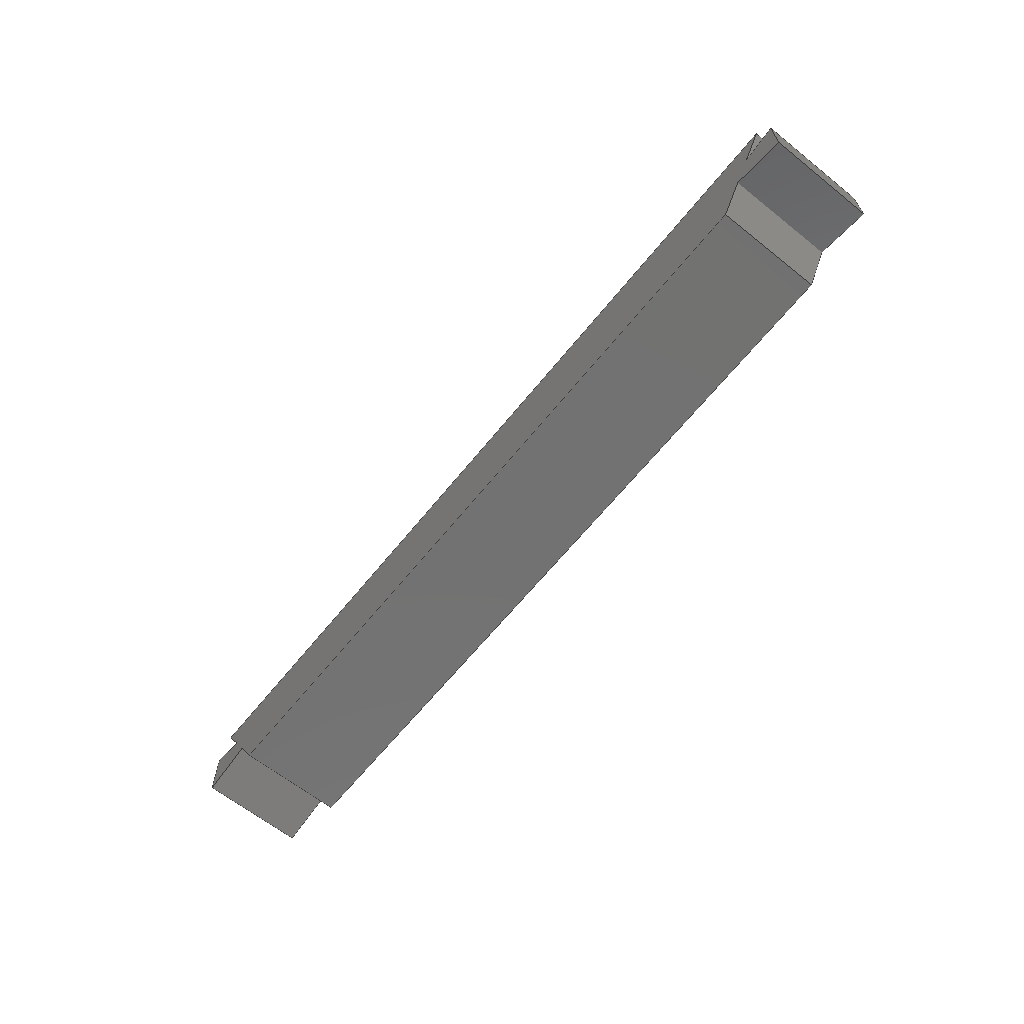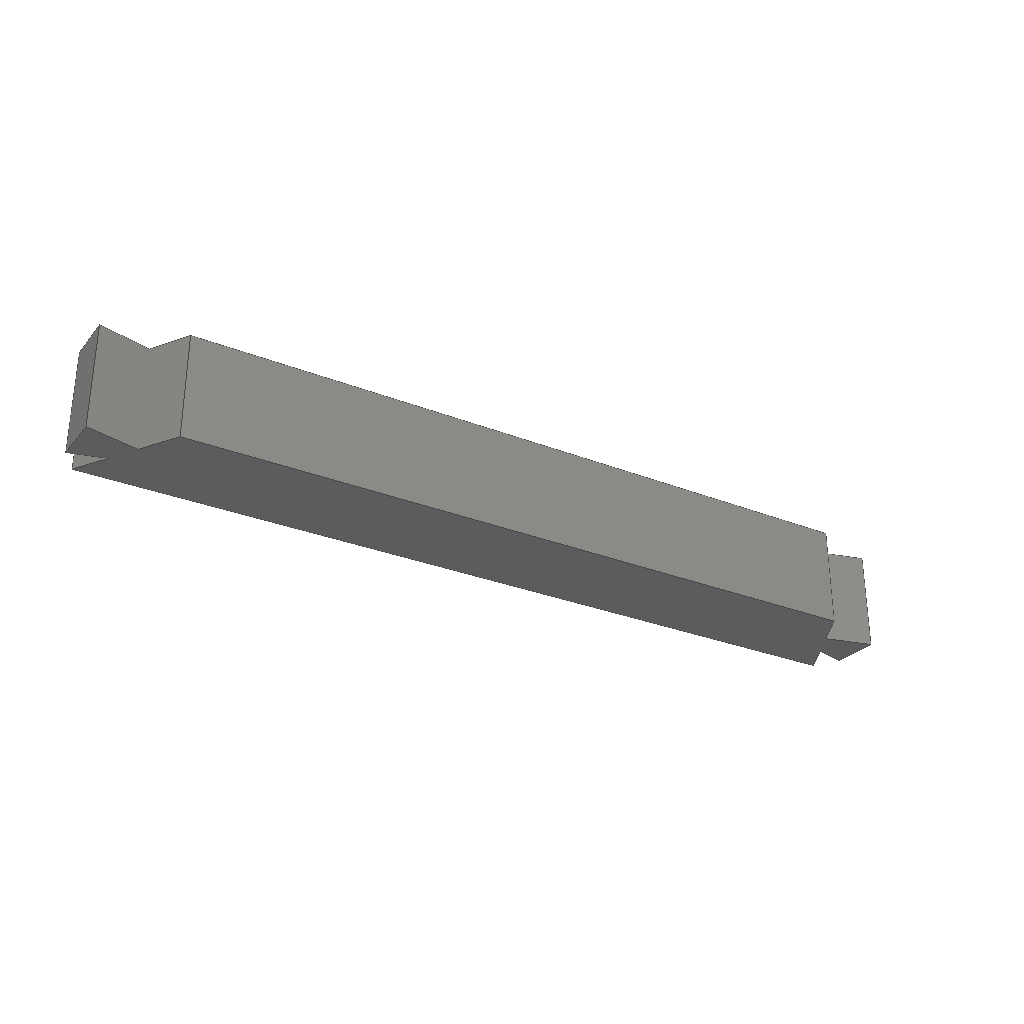
<metadata>
{"format":"step","ext":"step","renderer":"f3d","projection":"perspective","resolution":1024,"background":"white","views":[{"elev":-64.1,"azim":51.2,"up":"+Z"},{"elev":-27.9,"azim":148.4,"up":"+Y"}]}
</metadata>
<code>
ISO-10303-21;
DATA;
#1=MECHANICAL_DESIGN_GEOMETRIC_PRESENTATION_REPRESENTATION('',(#4),#438);
#2=SHAPE_REPRESENTATION_RELATIONSHIP('SRR','None',#445,#3);
#3=ADVANCED_BREP_SHAPE_REPRESENTATION('',(#5),#437);
#4=STYLED_ITEM('',(#455),#5);
#5=MANIFOLD_SOLID_BREP('Body1',#266);
#6=FACE_OUTER_BOUND('',#20,.T.);
#7=FACE_OUTER_BOUND('',#21,.T.);
#8=FACE_OUTER_BOUND('',#22,.T.);
#9=FACE_OUTER_BOUND('',#23,.T.);
#10=FACE_OUTER_BOUND('',#24,.T.);
#11=FACE_OUTER_BOUND('',#25,.T.);
#12=FACE_OUTER_BOUND('',#26,.T.);
#13=FACE_OUTER_BOUND('',#27,.T.);
#14=FACE_OUTER_BOUND('',#28,.T.);
#15=FACE_OUTER_BOUND('',#29,.T.);
#16=FACE_OUTER_BOUND('',#30,.T.);
#17=FACE_OUTER_BOUND('',#31,.T.);
#18=FACE_OUTER_BOUND('',#32,.T.);
#19=FACE_OUTER_BOUND('',#33,.T.);
#20=EDGE_LOOP('',(#166,#167,#168,#169));
#21=EDGE_LOOP('',(#170,#171,#172,#173));
#22=EDGE_LOOP('',(#174,#175,#176,#177));
#23=EDGE_LOOP('',(#178,#179,#180,#181));
#24=EDGE_LOOP('',(#182,#183,#184,#185));
#25=EDGE_LOOP('',(#186,#187,#188,#189));
#26=EDGE_LOOP('',(#190,#191,#192,#193));
#27=EDGE_LOOP('',(#194,#195,#196,#197));
#28=EDGE_LOOP('',(#198,#199,#200,#201));
#29=EDGE_LOOP('',(#202,#203,#204,#205));
#30=EDGE_LOOP('',(#206,#207,#208,#209));
#31=EDGE_LOOP('',(#210,#211,#212,#213));
#32=EDGE_LOOP('',(#214,#215,#216,#217,#218,#219,#220,#221,#222,#223,#224,
#225));
#33=EDGE_LOOP('',(#226,#227,#228,#229,#230,#231,#232,#233,#234,#235,#236,
#237));
#34=LINE('',#364,#70);
#35=LINE('',#366,#71);
#36=LINE('',#368,#72);
#37=LINE('',#369,#73);
#38=LINE('',#372,#74);
#39=LINE('',#374,#75);
#40=LINE('',#375,#76);
#41=LINE('',#378,#77);
#42=LINE('',#380,#78);
#43=LINE('',#381,#79);
#44=LINE('',#384,#80);
#45=LINE('',#386,#81);
#46=LINE('',#387,#82);
#47=LINE('',#390,#83);
#48=LINE('',#392,#84);
#49=LINE('',#393,#85);
#50=LINE('',#396,#86);
#51=LINE('',#398,#87);
#52=LINE('',#399,#88);
#53=LINE('',#402,#89);
#54=LINE('',#404,#90);
#55=LINE('',#405,#91);
#56=LINE('',#408,#92);
#57=LINE('',#410,#93);
#58=LINE('',#411,#94);
#59=LINE('',#414,#95);
#60=LINE('',#416,#96);
#61=LINE('',#417,#97);
#62=LINE('',#420,#98);
#63=LINE('',#422,#99);
#64=LINE('',#423,#100);
#65=LINE('',#426,#101);
#66=LINE('',#428,#102);
#67=LINE('',#429,#103);
#68=LINE('',#431,#104);
#69=LINE('',#432,#105);
#70=VECTOR('',#298,1);
#71=VECTOR('',#299,1);
#72=VECTOR('',#300,1);
#73=VECTOR('',#301,1);
#74=VECTOR('',#304,1);
#75=VECTOR('',#305,1);
#76=VECTOR('',#306,1);
#77=VECTOR('',#309,1);
#78=VECTOR('',#310,1);
#79=VECTOR('',#311,1);
#80=VECTOR('',#314,1);
#81=VECTOR('',#315,1);
#82=VECTOR('',#316,1);
#83=VECTOR('',#319,1);
#84=VECTOR('',#320,1);
#85=VECTOR('',#321,1);
#86=VECTOR('',#324,1);
#87=VECTOR('',#325,1);
#88=VECTOR('',#326,1);
#89=VECTOR('',#329,1);
#90=VECTOR('',#330,1);
#91=VECTOR('',#331,1);
#92=VECTOR('',#334,1);
#93=VECTOR('',#335,1);
#94=VECTOR('',#336,1);
#95=VECTOR('',#339,1);
#96=VECTOR('',#340,1);
#97=VECTOR('',#341,1);
#98=VECTOR('',#344,1);
#99=VECTOR('',#345,1);
#100=VECTOR('',#346,1);
#101=VECTOR('',#349,1);
#102=VECTOR('',#350,1);
#103=VECTOR('',#351,1);
#104=VECTOR('',#354,1);
#105=VECTOR('',#355,1);
#106=VERTEX_POINT('',#362);
#107=VERTEX_POINT('',#363);
#108=VERTEX_POINT('',#365);
#109=VERTEX_POINT('',#367);
#110=VERTEX_POINT('',#371);
#111=VERTEX_POINT('',#373);
#112=VERTEX_POINT('',#377);
#113=VERTEX_POINT('',#379);
#114=VERTEX_POINT('',#383);
#115=VERTEX_POINT('',#385);
#116=VERTEX_POINT('',#389);
#117=VERTEX_POINT('',#391);
#118=VERTEX_POINT('',#395);
#119=VERTEX_POINT('',#397);
#120=VERTEX_POINT('',#401);
#121=VERTEX_POINT('',#403);
#122=VERTEX_POINT('',#407);
#123=VERTEX_POINT('',#409);
#124=VERTEX_POINT('',#413);
#125=VERTEX_POINT('',#415);
#126=VERTEX_POINT('',#419);
#127=VERTEX_POINT('',#421);
#128=VERTEX_POINT('',#425);
#129=VERTEX_POINT('',#427);
#130=EDGE_CURVE('',#106,#107,#34,.T.);
#131=EDGE_CURVE('',#106,#108,#35,.T.);
#132=EDGE_CURVE('',#109,#108,#36,.T.);
#133=EDGE_CURVE('',#107,#109,#37,.T.);
#134=EDGE_CURVE('',#107,#110,#38,.T.);
#135=EDGE_CURVE('',#111,#109,#39,.T.);
#136=EDGE_CURVE('',#110,#111,#40,.T.);
#137=EDGE_CURVE('',#110,#112,#41,.T.);
#138=EDGE_CURVE('',#113,#111,#42,.T.);
#139=EDGE_CURVE('',#112,#113,#43,.T.);
#140=EDGE_CURVE('',#114,#112,#44,.T.);
#141=EDGE_CURVE('',#115,#113,#45,.T.);
#142=EDGE_CURVE('',#114,#115,#46,.T.);
#143=EDGE_CURVE('',#116,#114,#47,.T.);
#144=EDGE_CURVE('',#117,#115,#48,.T.);
#145=EDGE_CURVE('',#116,#117,#49,.T.);
#146=EDGE_CURVE('',#118,#116,#50,.T.);
#147=EDGE_CURVE('',#119,#117,#51,.T.);
#148=EDGE_CURVE('',#118,#119,#52,.T.);
#149=EDGE_CURVE('',#120,#118,#53,.T.);
#150=EDGE_CURVE('',#121,#119,#54,.T.);
#151=EDGE_CURVE('',#120,#121,#55,.T.);
#152=EDGE_CURVE('',#120,#122,#56,.T.);
#153=EDGE_CURVE('',#123,#121,#57,.T.);
#154=EDGE_CURVE('',#122,#123,#58,.T.);
#155=EDGE_CURVE('',#124,#122,#59,.T.);
#156=EDGE_CURVE('',#125,#123,#60,.T.);
#157=EDGE_CURVE('',#124,#125,#61,.T.);
#158=EDGE_CURVE('',#126,#124,#62,.T.);
#159=EDGE_CURVE('',#127,#125,#63,.T.);
#160=EDGE_CURVE('',#126,#127,#64,.T.);
#161=EDGE_CURVE('',#126,#128,#65,.T.);
#162=EDGE_CURVE('',#129,#127,#66,.T.);
#163=EDGE_CURVE('',#128,#129,#67,.T.);
#164=EDGE_CURVE('',#106,#128,#68,.T.);
#165=EDGE_CURVE('',#108,#129,#69,.T.);
#166=ORIENTED_EDGE('',*,*,#130,.F.);
#167=ORIENTED_EDGE('',*,*,#131,.T.);
#168=ORIENTED_EDGE('',*,*,#132,.F.);
#169=ORIENTED_EDGE('',*,*,#133,.F.);
#170=ORIENTED_EDGE('',*,*,#134,.F.);
#171=ORIENTED_EDGE('',*,*,#133,.T.);
#172=ORIENTED_EDGE('',*,*,#135,.F.);
#173=ORIENTED_EDGE('',*,*,#136,.F.);
#174=ORIENTED_EDGE('',*,*,#137,.F.);
#175=ORIENTED_EDGE('',*,*,#136,.T.);
#176=ORIENTED_EDGE('',*,*,#138,.F.);
#177=ORIENTED_EDGE('',*,*,#139,.F.);
#178=ORIENTED_EDGE('',*,*,#140,.T.);
#179=ORIENTED_EDGE('',*,*,#139,.T.);
#180=ORIENTED_EDGE('',*,*,#141,.F.);
#181=ORIENTED_EDGE('',*,*,#142,.F.);
#182=ORIENTED_EDGE('',*,*,#143,.T.);
#183=ORIENTED_EDGE('',*,*,#142,.T.);
#184=ORIENTED_EDGE('',*,*,#144,.F.);
#185=ORIENTED_EDGE('',*,*,#145,.F.);
#186=ORIENTED_EDGE('',*,*,#146,.T.);
#187=ORIENTED_EDGE('',*,*,#145,.T.);
#188=ORIENTED_EDGE('',*,*,#147,.F.);
#189=ORIENTED_EDGE('',*,*,#148,.F.);
#190=ORIENTED_EDGE('',*,*,#149,.T.);
#191=ORIENTED_EDGE('',*,*,#148,.T.);
#192=ORIENTED_EDGE('',*,*,#150,.F.);
#193=ORIENTED_EDGE('',*,*,#151,.F.);
#194=ORIENTED_EDGE('',*,*,#152,.F.);
#195=ORIENTED_EDGE('',*,*,#151,.T.);
#196=ORIENTED_EDGE('',*,*,#153,.F.);
#197=ORIENTED_EDGE('',*,*,#154,.F.);
#198=ORIENTED_EDGE('',*,*,#155,.T.);
#199=ORIENTED_EDGE('',*,*,#154,.T.);
#200=ORIENTED_EDGE('',*,*,#156,.F.);
#201=ORIENTED_EDGE('',*,*,#157,.F.);
#202=ORIENTED_EDGE('',*,*,#158,.T.);
#203=ORIENTED_EDGE('',*,*,#157,.T.);
#204=ORIENTED_EDGE('',*,*,#159,.F.);
#205=ORIENTED_EDGE('',*,*,#160,.F.);
#206=ORIENTED_EDGE('',*,*,#161,.F.);
#207=ORIENTED_EDGE('',*,*,#160,.T.);
#208=ORIENTED_EDGE('',*,*,#162,.F.);
#209=ORIENTED_EDGE('',*,*,#163,.F.);
#210=ORIENTED_EDGE('',*,*,#164,.T.);
#211=ORIENTED_EDGE('',*,*,#163,.T.);
#212=ORIENTED_EDGE('',*,*,#165,.F.);
#213=ORIENTED_EDGE('',*,*,#131,.F.);
#214=ORIENTED_EDGE('',*,*,#165,.T.);
#215=ORIENTED_EDGE('',*,*,#162,.T.);
#216=ORIENTED_EDGE('',*,*,#159,.T.);
#217=ORIENTED_EDGE('',*,*,#156,.T.);
#218=ORIENTED_EDGE('',*,*,#153,.T.);
#219=ORIENTED_EDGE('',*,*,#150,.T.);
#220=ORIENTED_EDGE('',*,*,#147,.T.);
#221=ORIENTED_EDGE('',*,*,#144,.T.);
#222=ORIENTED_EDGE('',*,*,#141,.T.);
#223=ORIENTED_EDGE('',*,*,#138,.T.);
#224=ORIENTED_EDGE('',*,*,#135,.T.);
#225=ORIENTED_EDGE('',*,*,#132,.T.);
#226=ORIENTED_EDGE('',*,*,#164,.F.);
#227=ORIENTED_EDGE('',*,*,#130,.T.);
#228=ORIENTED_EDGE('',*,*,#134,.T.);
#229=ORIENTED_EDGE('',*,*,#137,.T.);
#230=ORIENTED_EDGE('',*,*,#140,.F.);
#231=ORIENTED_EDGE('',*,*,#143,.F.);
#232=ORIENTED_EDGE('',*,*,#146,.F.);
#233=ORIENTED_EDGE('',*,*,#149,.F.);
#234=ORIENTED_EDGE('',*,*,#152,.T.);
#235=ORIENTED_EDGE('',*,*,#155,.F.);
#236=ORIENTED_EDGE('',*,*,#158,.F.);
#237=ORIENTED_EDGE('',*,*,#161,.T.);
#238=PLANE('',#280);
#239=PLANE('',#281);
#240=PLANE('',#282);
#241=PLANE('',#283);
#242=PLANE('',#284);
#243=PLANE('',#285);
#244=PLANE('',#286);
#245=PLANE('',#287);
#246=PLANE('',#288);
#247=PLANE('',#289);
#248=PLANE('',#290);
#249=PLANE('',#291);
#250=PLANE('',#292);
#251=PLANE('',#293);
#252=ADVANCED_FACE('',(#6),#238,.T.);
#253=ADVANCED_FACE('',(#7),#239,.T.);
#254=ADVANCED_FACE('',(#8),#240,.T.);
#255=ADVANCED_FACE('',(#9),#241,.T.);
#256=ADVANCED_FACE('',(#10),#242,.T.);
#257=ADVANCED_FACE('',(#11),#243,.T.);
#258=ADVANCED_FACE('',(#12),#244,.T.);
#259=ADVANCED_FACE('',(#13),#245,.T.);
#260=ADVANCED_FACE('',(#14),#246,.T.);
#261=ADVANCED_FACE('',(#15),#247,.T.);
#262=ADVANCED_FACE('',(#16),#248,.T.);
#263=ADVANCED_FACE('',(#17),#249,.T.);
#264=ADVANCED_FACE('',(#18),#250,.T.);
#265=ADVANCED_FACE('',(#19),#251,.F.);
#266=CLOSED_SHELL('',(#252,#253,#254,#255,#256,#257,#258,#259,#260,#261,
#262,#263,#264,#265));
#267=DERIVED_UNIT_ELEMENT(#269,1);
#268=DERIVED_UNIT_ELEMENT(#440,3);
#269=(
MASS_UNIT()
NAMED_UNIT(*)
SI_UNIT(.KILO.,.GRAM.)
);
#270=DERIVED_UNIT((#267,#268));
#271=MEASURE_REPRESENTATION_ITEM('density measure',
POSITIVE_RATIO_MEASURE(7850),#270);
#272=PROPERTY_DEFINITION_REPRESENTATION(#277,#274);
#273=PROPERTY_DEFINITION_REPRESENTATION(#278,#275);
#274=REPRESENTATION('material name',(#276),#437);
#275=REPRESENTATION('density',(#271),#437);
#276=DESCRIPTIVE_REPRESENTATION_ITEM('Steel','Steel');
#277=PROPERTY_DEFINITION('material property','material name',#447);
#278=PROPERTY_DEFINITION('material property','density of part',#447);
#279=AXIS2_PLACEMENT_3D('placement',#360,#294,#295);
#280=AXIS2_PLACEMENT_3D('',#361,#296,#297);
#281=AXIS2_PLACEMENT_3D('',#370,#302,#303);
#282=AXIS2_PLACEMENT_3D('',#376,#307,#308);
#283=AXIS2_PLACEMENT_3D('',#382,#312,#313);
#284=AXIS2_PLACEMENT_3D('',#388,#317,#318);
#285=AXIS2_PLACEMENT_3D('',#394,#322,#323);
#286=AXIS2_PLACEMENT_3D('',#400,#327,#328);
#287=AXIS2_PLACEMENT_3D('',#406,#332,#333);
#288=AXIS2_PLACEMENT_3D('',#412,#337,#338);
#289=AXIS2_PLACEMENT_3D('',#418,#342,#343);
#290=AXIS2_PLACEMENT_3D('',#424,#347,#348);
#291=AXIS2_PLACEMENT_3D('',#430,#352,#353);
#292=AXIS2_PLACEMENT_3D('',#433,#356,#357);
#293=AXIS2_PLACEMENT_3D('',#434,#358,#359);
#294=DIRECTION('axis',(0,0,1));
#295=DIRECTION('refdir',(1,0,0));
#296=DIRECTION('center_axis',(1,0,1.137e-14));
#297=DIRECTION('ref_axis',(1.137e-14,0,-1));
#298=DIRECTION('',(-1.137e-14,0,1));
#299=DIRECTION('',(0,1,0));
#300=DIRECTION('',(1.137e-14,0,-1));
#301=DIRECTION('',(0,1,0));
#302=DIRECTION('center_axis',(-0.2588,0,0.9659));
#303=DIRECTION('ref_axis',(0.9659,0,0.2588));
#304=DIRECTION('',(-0.9659,0,-0.2588));
#305=DIRECTION('',(0.9659,0,0.2588));
#306=DIRECTION('',(0,1,0));
#307=DIRECTION('center_axis',(0.866,0,-0.5));
#308=DIRECTION('ref_axis',(-0.5,0,-0.866));
#309=DIRECTION('',(0.5,0,0.866));
#310=DIRECTION('',(-0.5,0,-0.866));
#311=DIRECTION('',(0,1,0));
#312=DIRECTION('center_axis',(-5.534e-15,0,1));
#313=DIRECTION('ref_axis',(1,0,5.534e-15));
#314=DIRECTION('',(1,0,5.534e-15));
#315=DIRECTION('',(1,0,5.534e-15));
#316=DIRECTION('',(0,1,0));
#317=DIRECTION('center_axis',(-0.866,0,-0.5));
#318=DIRECTION('ref_axis',(-0.5,0,0.866));
#319=DIRECTION('',(-0.5,0,0.866));
#320=DIRECTION('',(-0.5,0,0.866));
#321=DIRECTION('',(0,1,0));
#322=DIRECTION('center_axis',(0.2588,0,0.9659));
#323=DIRECTION('ref_axis',(0.9659,0,-0.2588));
#324=DIRECTION('',(0.9659,0,-0.2588));
#325=DIRECTION('',(0.9659,0,-0.2588));
#326=DIRECTION('',(0,1,0));
#327=DIRECTION('center_axis',(-1,0,0));
#328=DIRECTION('ref_axis',(0,0,1));
#329=DIRECTION('',(0,0,1));
#330=DIRECTION('',(0,0,1));
#331=DIRECTION('',(0,1,0));
#332=DIRECTION('center_axis',(0.2588,0,-0.9659));
#333=DIRECTION('ref_axis',(-0.9659,0,-0.2588));
#334=DIRECTION('',(0.9659,0,0.2588));
#335=DIRECTION('',(-0.9659,0,-0.2588));
#336=DIRECTION('',(0,1,0));
#337=DIRECTION('center_axis',(-0.866,0,-0.5));
#338=DIRECTION('ref_axis',(-0.5,0,0.866));
#339=DIRECTION('',(-0.5,0,0.866));
#340=DIRECTION('',(-0.5,0,0.866));
#341=DIRECTION('',(0,1,0));
#342=DIRECTION('center_axis',(5.634e-15,0,-1));
#343=DIRECTION('ref_axis',(-1,0,-5.634e-15));
#344=DIRECTION('',(-1,0,-5.634e-15));
#345=DIRECTION('',(-1,0,-5.634e-15));
#346=DIRECTION('',(0,1,0));
#347=DIRECTION('center_axis',(0.866,0,-0.5));
#348=DIRECTION('ref_axis',(-0.5,0,-0.866));
#349=DIRECTION('',(0.5,0,0.866));
#350=DIRECTION('',(-0.5,0,-0.866));
#351=DIRECTION('',(0,1,0));
#352=DIRECTION('center_axis',(-0.2588,0,-0.9659));
#353=DIRECTION('ref_axis',(-0.9659,0,0.2588));
#354=DIRECTION('',(-0.9659,0,0.2588));
#355=DIRECTION('',(-0.9659,0,0.2588));
#356=DIRECTION('center_axis',(0,1,0));
#357=DIRECTION('ref_axis',(0,0,1));
#358=DIRECTION('center_axis',(0,1,0));
#359=DIRECTION('ref_axis',(1,0,0));
#360=CARTESIAN_POINT('',(0,0,0));
#361=CARTESIAN_POINT('Origin',(115,0,120));
#362=CARTESIAN_POINT('',(115,0,110));
#363=CARTESIAN_POINT('',(115,0,120));
#364=CARTESIAN_POINT('',(115,0,110));
#365=CARTESIAN_POINT('',(115,20,110));
#366=CARTESIAN_POINT('',(115,0,110));
#367=CARTESIAN_POINT('',(115,20,120));
#368=CARTESIAN_POINT('',(115,20,110));
#369=CARTESIAN_POINT('',(115,0,120));
#370=CARTESIAN_POINT('Origin',(108.2,0,118.2));
#371=CARTESIAN_POINT('',(108.2,0,118.2));
#372=CARTESIAN_POINT('',(115,0,120));
#373=CARTESIAN_POINT('',(108.2,20,118.2));
#374=CARTESIAN_POINT('',(115,20,120));
#375=CARTESIAN_POINT('',(108.2,0,118.2));
#376=CARTESIAN_POINT('Origin',(112.2,0,125));
#377=CARTESIAN_POINT('',(112.2,0,125));
#378=CARTESIAN_POINT('',(108.2,0,118.2));
#379=CARTESIAN_POINT('',(112.2,20,125));
#380=CARTESIAN_POINT('',(108.2,20,118.2));
#381=CARTESIAN_POINT('',(112.2,0,125));
#382=CARTESIAN_POINT('Origin',(-52.17,0,125));
#383=CARTESIAN_POINT('',(-52.17,0,125));
#384=CARTESIAN_POINT('',(-52.17,0,125));
#385=CARTESIAN_POINT('',(-52.17,20,125));
#386=CARTESIAN_POINT('',(-52.17,20,125));
#387=CARTESIAN_POINT('',(-52.17,0,125));
#388=CARTESIAN_POINT('Origin',(-48.24,0,118.2));
#389=CARTESIAN_POINT('',(-48.24,0,118.2));
#390=CARTESIAN_POINT('',(-48.24,0,118.2));
#391=CARTESIAN_POINT('',(-48.24,20,118.2));
#392=CARTESIAN_POINT('',(-48.24,20,118.2));
#393=CARTESIAN_POINT('',(-48.24,0,118.2));
#394=CARTESIAN_POINT('Origin',(-55,0,120));
#395=CARTESIAN_POINT('',(-55,0,120));
#396=CARTESIAN_POINT('',(-55,0,120));
#397=CARTESIAN_POINT('',(-55,20,120));
#398=CARTESIAN_POINT('',(-55,20,120));
#399=CARTESIAN_POINT('',(-55,0,120));
#400=CARTESIAN_POINT('Origin',(-55,0,110));
#401=CARTESIAN_POINT('',(-55,0,110));
#402=CARTESIAN_POINT('',(-55,0,110));
#403=CARTESIAN_POINT('',(-55,20,110));
#404=CARTESIAN_POINT('',(-55,20,110));
#405=CARTESIAN_POINT('',(-55,0,110));
#406=CARTESIAN_POINT('Origin',(-45.05,0,112.7));
#407=CARTESIAN_POINT('',(-45.05,0,112.7));
#408=CARTESIAN_POINT('',(-55,0,110));
#409=CARTESIAN_POINT('',(-45.05,20,112.7));
#410=CARTESIAN_POINT('',(-55,20,110));
#411=CARTESIAN_POINT('',(-45.05,0,112.7));
#412=CARTESIAN_POINT('Origin',(-40.62,0,105));
#413=CARTESIAN_POINT('',(-40.62,0,105));
#414=CARTESIAN_POINT('',(-40.62,0,105));
#415=CARTESIAN_POINT('',(-40.62,20,105));
#416=CARTESIAN_POINT('',(-40.62,20,105));
#417=CARTESIAN_POINT('',(-40.62,0,105));
#418=CARTESIAN_POINT('Origin',(100.6,0,105));
#419=CARTESIAN_POINT('',(100.6,0,105));
#420=CARTESIAN_POINT('',(100.6,0,105));
#421=CARTESIAN_POINT('',(100.6,20,105));
#422=CARTESIAN_POINT('',(100.6,20,105));
#423=CARTESIAN_POINT('',(100.6,0,105));
#424=CARTESIAN_POINT('Origin',(105,0,112.7));
#425=CARTESIAN_POINT('',(105,0,112.7));
#426=CARTESIAN_POINT('',(100.6,0,105));
#427=CARTESIAN_POINT('',(105,20,112.7));
#428=CARTESIAN_POINT('',(100.6,20,105));
#429=CARTESIAN_POINT('',(105,0,112.7));
#430=CARTESIAN_POINT('Origin',(115,0,110));
#431=CARTESIAN_POINT('',(115,0,110));
#432=CARTESIAN_POINT('',(115,20,110));
#433=CARTESIAN_POINT('Origin',(30,20,115));
#434=CARTESIAN_POINT('Origin',(30,0,115));
#435=UNCERTAINTY_MEASURE_WITH_UNIT(LENGTH_MEASURE(0.001),#439,
'DISTANCE_ACCURACY_VALUE',
'Maximum model space distance between geometric entities at asserted c
onnectivities');
#436=UNCERTAINTY_MEASURE_WITH_UNIT(LENGTH_MEASURE(0.001),#439,
'DISTANCE_ACCURACY_VALUE',
'Maximum model space distance between geometric entities at asserted c
onnectivities');
#437=(
GEOMETRIC_REPRESENTATION_CONTEXT(3)
GLOBAL_UNCERTAINTY_ASSIGNED_CONTEXT((#435))
GLOBAL_UNIT_ASSIGNED_CONTEXT((#439,#441,#442))
REPRESENTATION_CONTEXT('','3D')
);
#438=(
GEOMETRIC_REPRESENTATION_CONTEXT(3)
GLOBAL_UNCERTAINTY_ASSIGNED_CONTEXT((#436))
GLOBAL_UNIT_ASSIGNED_CONTEXT((#439,#441,#442))
REPRESENTATION_CONTEXT('','3D')
);
#439=(
LENGTH_UNIT()
NAMED_UNIT(*)
SI_UNIT(.CENTI.,.METRE.)
);
#440=(
LENGTH_UNIT()
NAMED_UNIT(*)
SI_UNIT($,.METRE.)
);
#441=(
NAMED_UNIT(*)
PLANE_ANGLE_UNIT()
SI_UNIT($,.RADIAN.)
);
#442=(
NAMED_UNIT(*)
SI_UNIT($,.STERADIAN.)
SOLID_ANGLE_UNIT()
);
#443=SHAPE_DEFINITION_REPRESENTATION(#444,#445);
#444=PRODUCT_DEFINITION_SHAPE('',$,#447);
#445=SHAPE_REPRESENTATION('',(#279),#437);
#446=PRODUCT_DEFINITION_CONTEXT('part definition',#451,'design');
#447=PRODUCT_DEFINITION('Belka III','Belka III',#448,#446);
#448=PRODUCT_DEFINITION_FORMATION('',$,#453);
#449=PRODUCT_RELATED_PRODUCT_CATEGORY('Belka III','Belka III',(#453));
#450=APPLICATION_PROTOCOL_DEFINITION('international standard',
'automotive_design',2009,#451);
#451=APPLICATION_CONTEXT(
'Core Data for Automotive Mechanical Design Process');
#452=PRODUCT_CONTEXT('part definition',#451,'mechanical');
#453=PRODUCT('Belka III','Belka III',$,(#452));
#454=PRESENTATION_STYLE_ASSIGNMENT((#456));
#455=PRESENTATION_STYLE_ASSIGNMENT((#457));
#456=SURFACE_STYLE_USAGE(.BOTH.,#458);
#457=SURFACE_STYLE_USAGE(.BOTH.,#459);
#458=SURFACE_SIDE_STYLE('',(#460));
#459=SURFACE_SIDE_STYLE('',(#461));
#460=SURFACE_STYLE_FILL_AREA(#462);
#461=SURFACE_STYLE_FILL_AREA(#463);
#462=FILL_AREA_STYLE('Steel - Satin',(#464));
#463=FILL_AREA_STYLE('Oak',(#465));
#464=FILL_AREA_STYLE_COLOUR('Steel - Satin',#466);
#465=FILL_AREA_STYLE_COLOUR('Oak',#467);
#466=COLOUR_RGB('Steel - Satin',0.6275,0.6275,0.6275);
#467=COLOUR_RGB('Oak',0,0,0);
ENDSEC;
END-ISO-10303-21;

</code>
